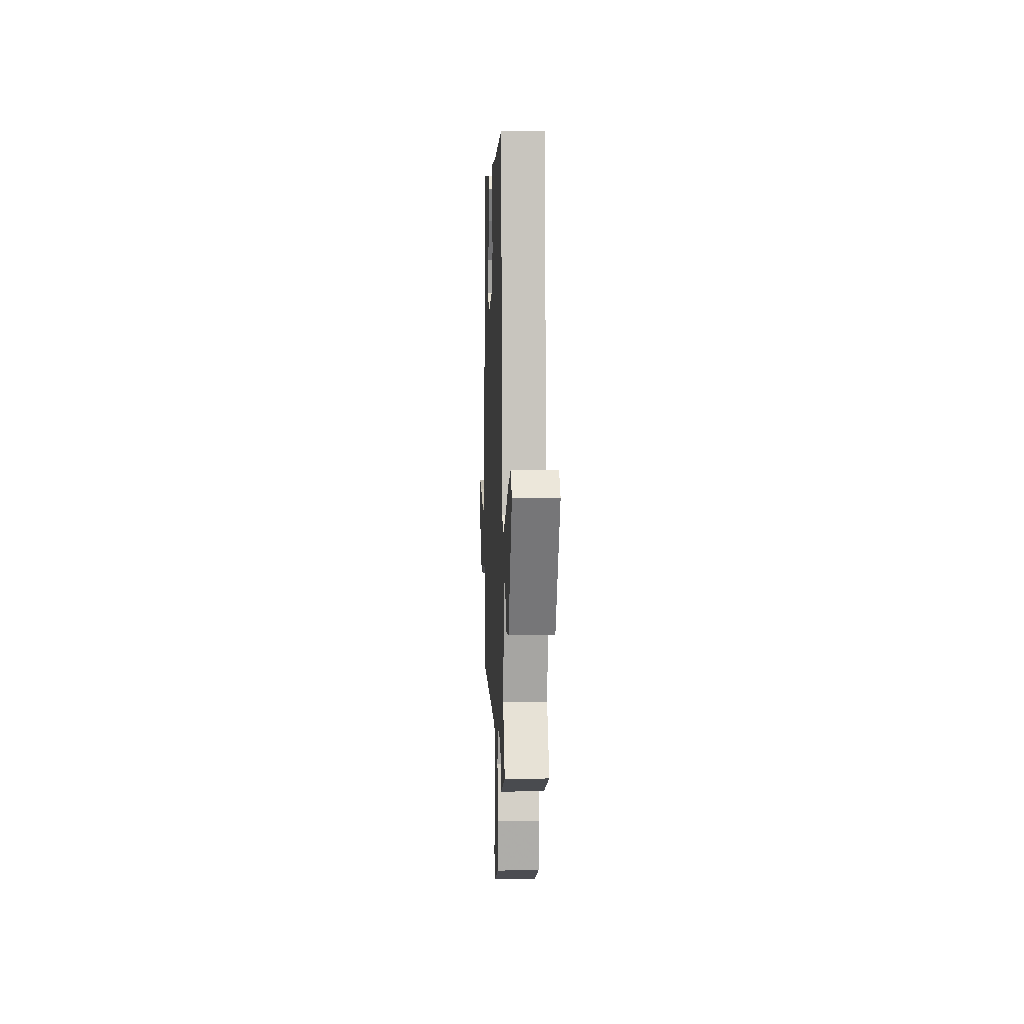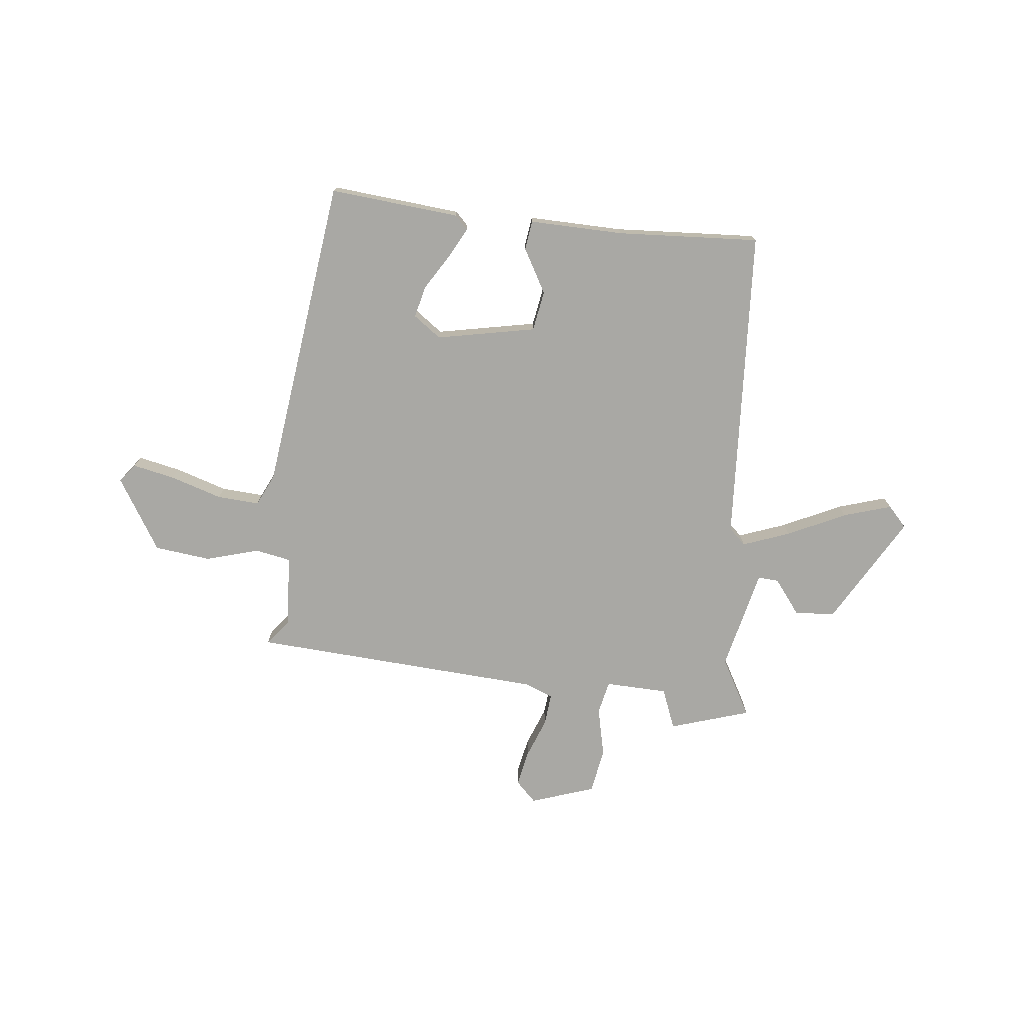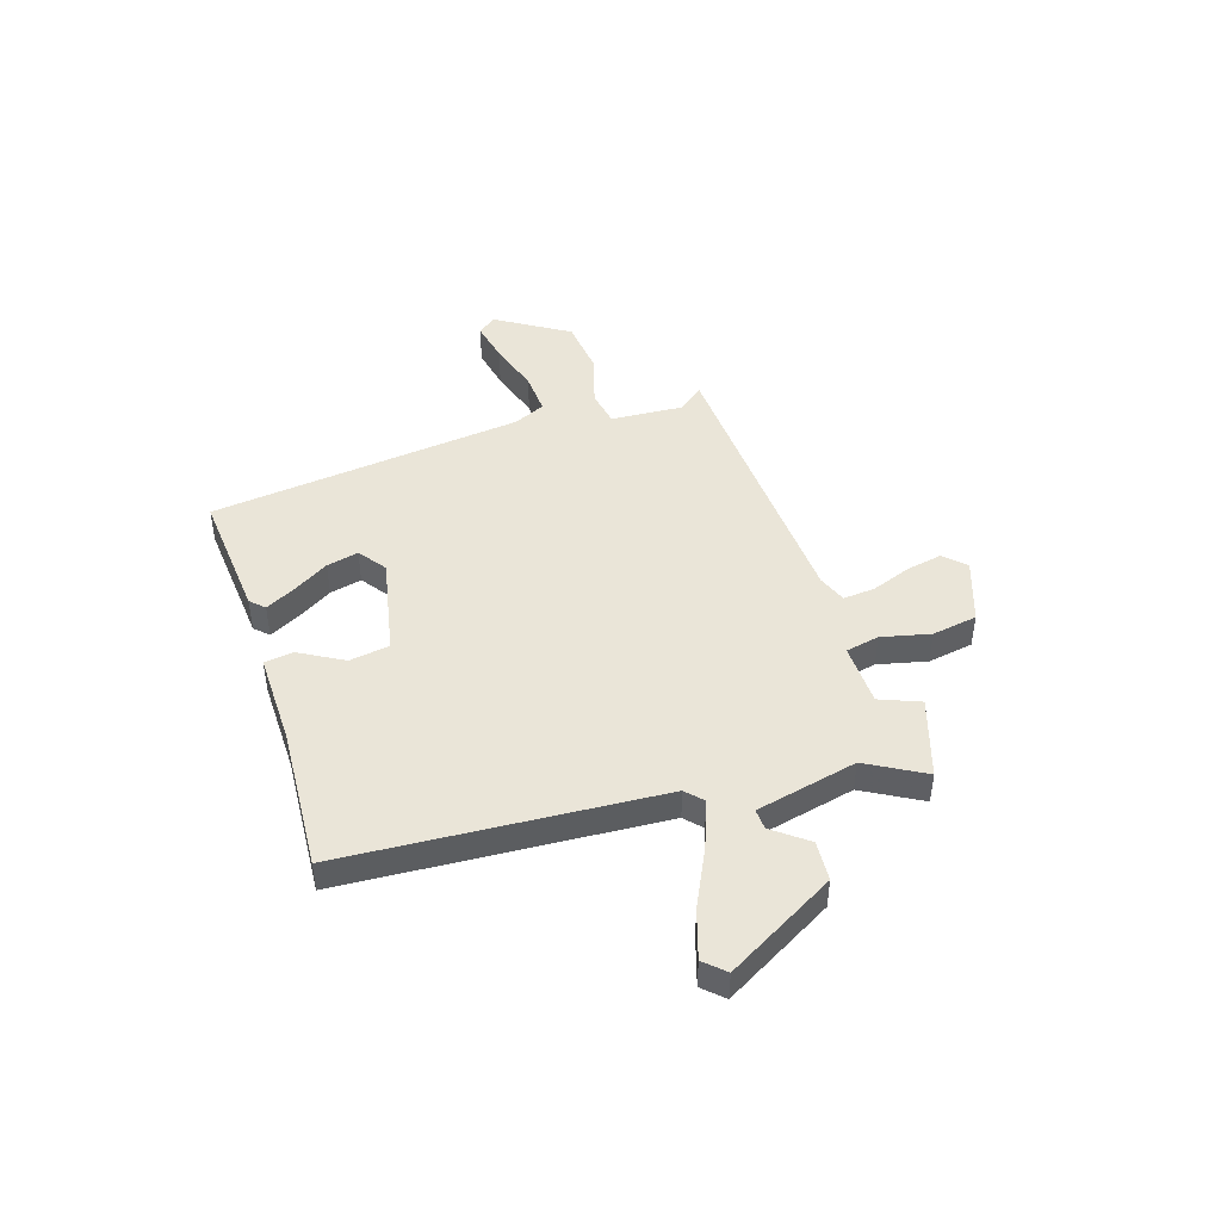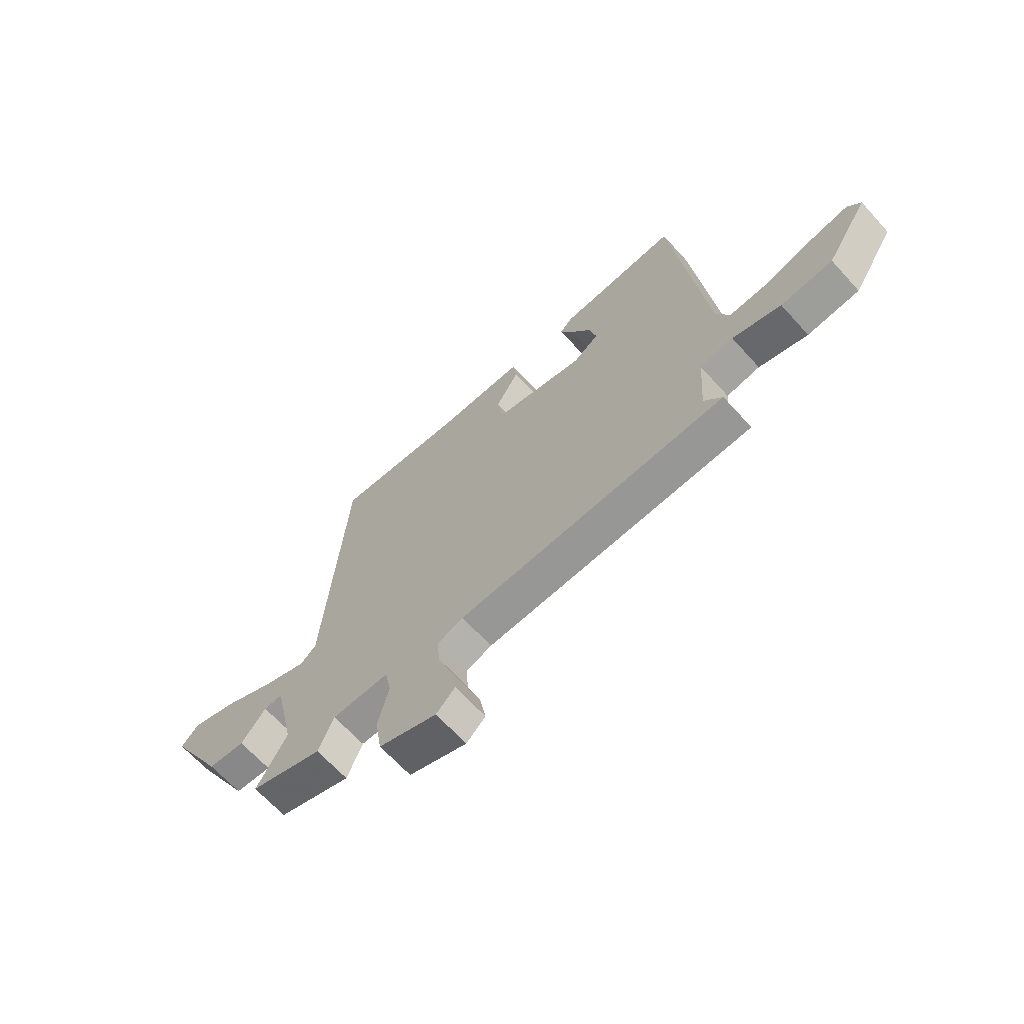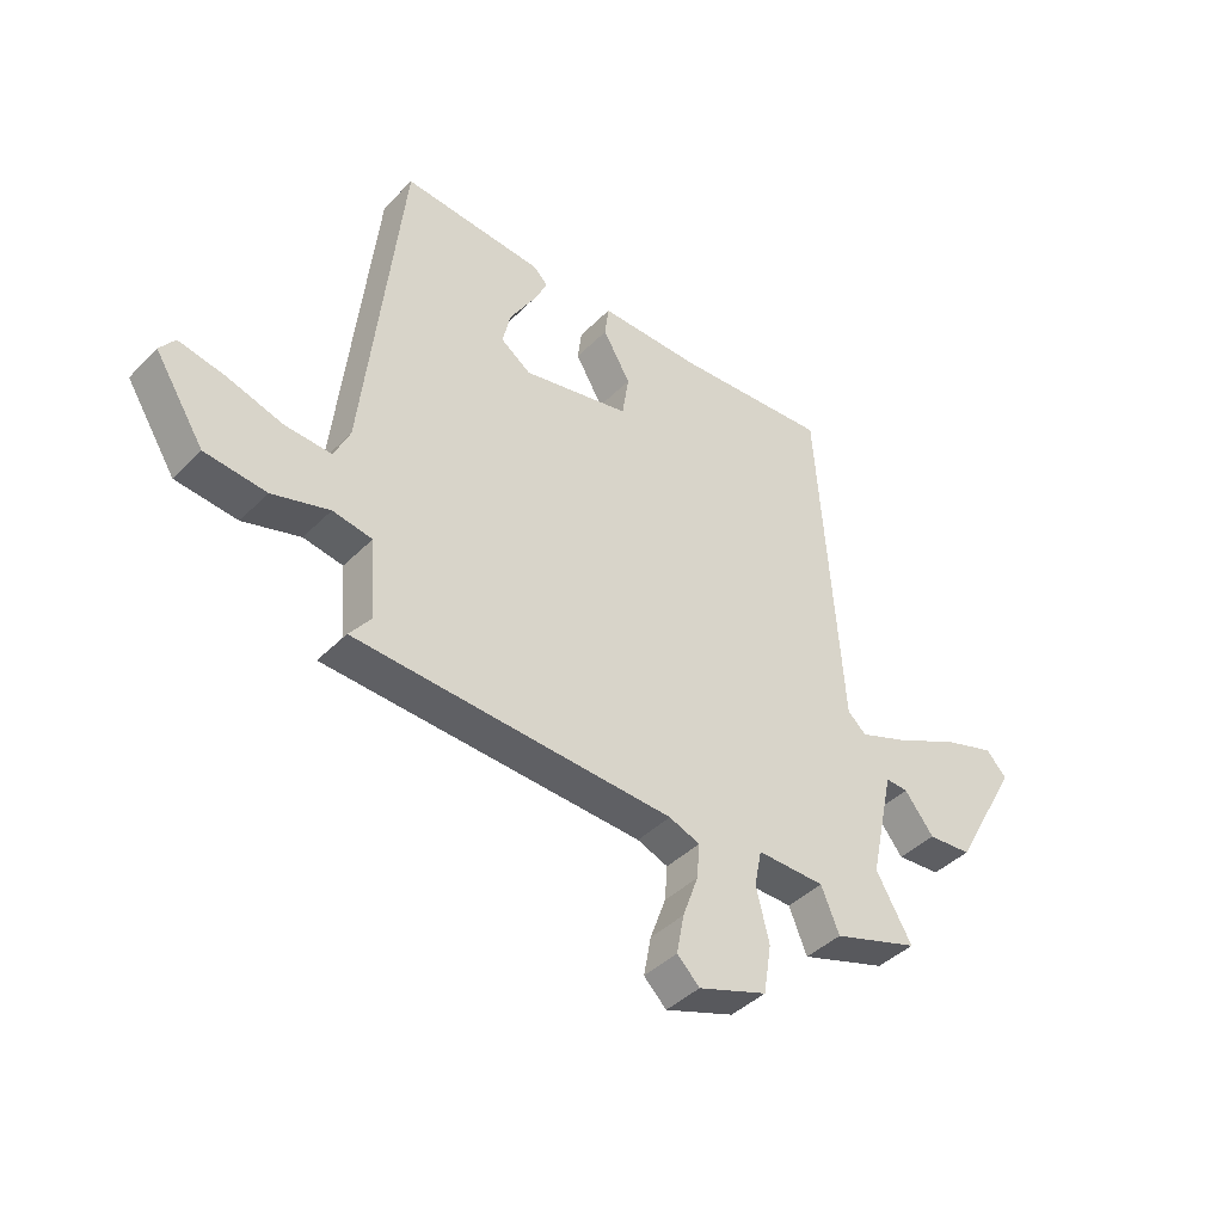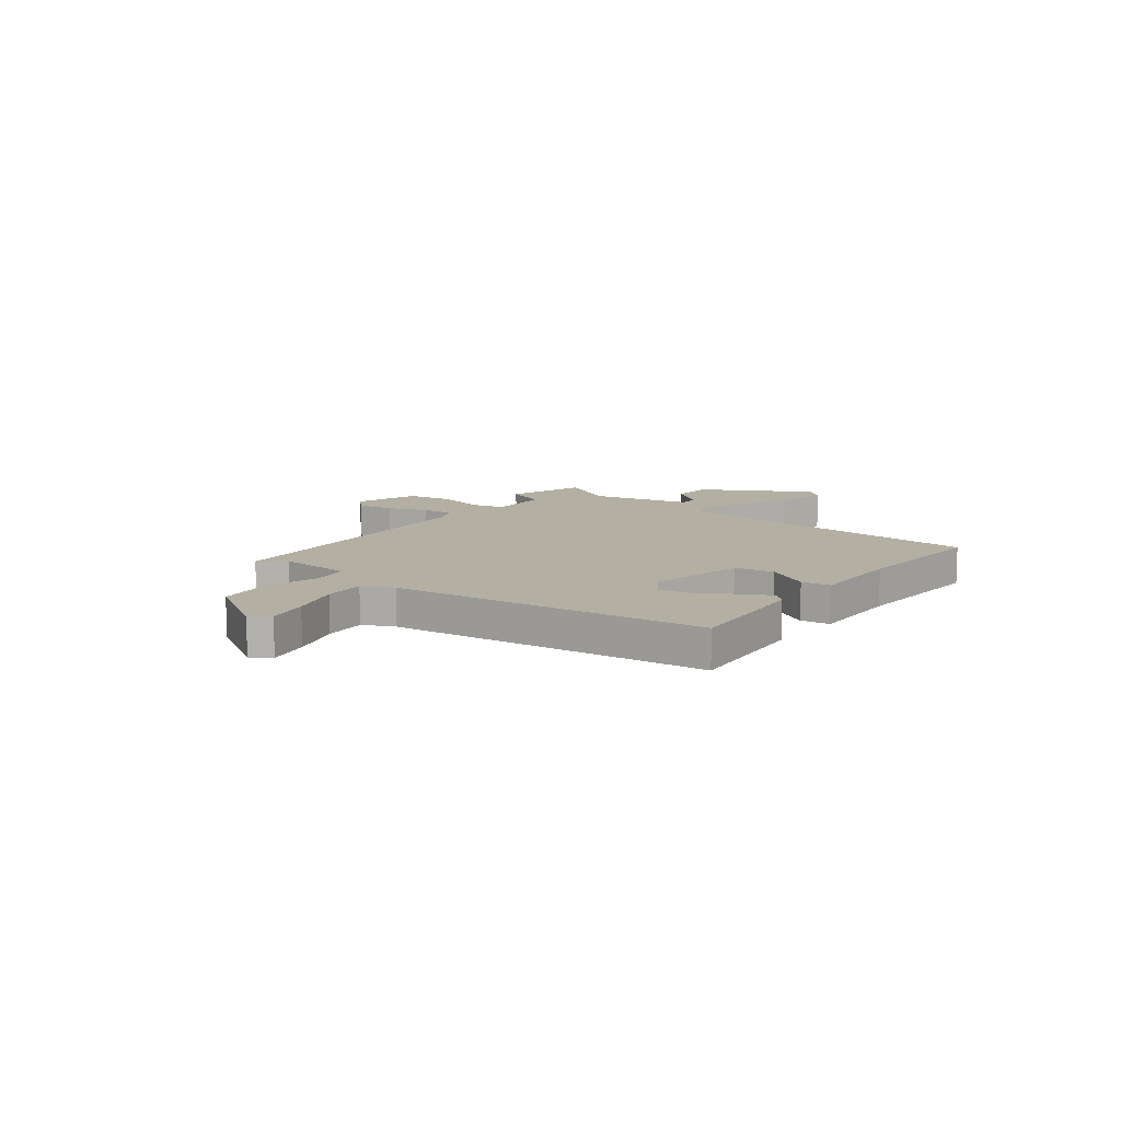
<metadata>
{"format":"obj","ext":"obj","renderer":"f3d","projection":"perspective","resolution":1024,"background":"white","views":[{"elev":4.2,"azim":87.6,"up":"+Z"},{"elev":-74.9,"azim":-7.1,"up":"+Y"},{"elev":45.4,"azim":71.7,"up":"+Y"},{"elev":-66.1,"azim":-137.8,"up":"+Z"},{"elev":-41.8,"azim":-40.0,"up":"+Z"},{"elev":11.2,"azim":-53.2,"up":"+Y"}]}
</metadata>
<code>
v -0.451 0.07 0.529
v -0.2 0.07 0.51
v -0.174 0.07 0.484
v -0.203 0.07 0.427
v -0.245 0.07 0.357
v -0.259 0.07 0.295
v -0.205 0.07 0.257
v -0.014 0.07 0.298
v -0.002 0.07 0.376
v -0.051 0.07 0.46
v -0.044 0.07 0.517
v 0.138 0.07 0.516
v 0.413 0.07 0.536
v 0.456 0.07 -0.075
v 0.489 0.07 -0.105
v 0.58 0.07 -0.07
v 0.691 0.07 -0.015
v 0.784 0.07 0.015
v 0.821 0.07 -0.024
v 0.703 0.07 -0.236
v 0.625 0.07 -0.242
v 0.573 0.07 -0.176
v 0.533 0.07 -0.174
v 0.49 0.07 -0.371
v 0.554 0.07 -0.482
v 0.4 0.07 -0.533
v 0.368 0.07 -0.455
v 0.247 0.07 -0.453
v 0.234 0.07 -0.518
v 0.257 0.07 -0.613
v 0.243 0.07 -0.701
v 0.12 0.07 -0.745
v 0.08 0.07 -0.706
v 0.093 0.07 -0.636
v 0.121 0.07 -0.559
v 0.126 0.07 -0.497
v 0.071 0.07 -0.476
v -0.496 0.07 -0.449
v -0.458 0.07 -0.4
v -0.468 0.07 -0.259
v -0.538 0.07 -0.247
v -0.64 0.07 -0.278
v -0.749 0.07 -0.267
v -0.837 0.07 -0.129
v -0.81 0.07 -0.093
v -0.728 0.07 -0.109
v -0.628 0.07 -0.139
v -0.546 0.07 -0.143
v -0.518 0.07 -0.082
v -0.451 0 0.529
v -0.2 0 0.51
v -0.174 0 0.484
v -0.203 0 0.427
v -0.245 0 0.357
v -0.259 0 0.295
v -0.205 0 0.257
v -0.014 0 0.298
v -0.002 0 0.376
v -0.051 0 0.46
v -0.044 0 0.517
v 0.138 0 0.516
v 0.413 0 0.536
v 0.456 0 -0.075
v 0.489 0 -0.105
v 0.58 0 -0.07
v 0.691 0 -0.015
v 0.784 0 0.015
v 0.821 0 -0.024
v 0.703 0 -0.236
v 0.625 0 -0.242
v 0.573 0 -0.176
v 0.533 0 -0.174
v 0.49 0 -0.371
v 0.554 0 -0.482
v 0.4 0 -0.533
v 0.368 0 -0.455
v 0.247 0 -0.453
v 0.234 0 -0.518
v 0.257 0 -0.613
v 0.243 0 -0.701
v 0.12 0 -0.745
v 0.08 0 -0.706
v 0.093 0 -0.636
v 0.121 0 -0.559
v 0.126 0 -0.497
v 0.071 0 -0.476
v -0.496 0 -0.449
v -0.458 0 -0.4
v -0.468 0 -0.259
v -0.538 0 -0.247
v -0.64 0 -0.278
v -0.749 0 -0.267
v -0.837 0 -0.129
v -0.81 0 -0.093
v -0.728 0 -0.109
v -0.628 0 -0.139
v -0.546 0 -0.143
v -0.518 0 -0.082
f 44 45 46 47
f 44 47 48
f 41 42 43 44
f 40 41 44 48
f 37 38 39
f 37 39 40
f 36 37 40 48
f 32 33 34 35
f 32 35 36
f 29 30 31 32
f 28 29 32 36
f 24 25 26 27
f 23 24 27 28
f 19 20 21 22
f 19 22 23
f 16 17 18 19
f 15 16 19 23
f 14 15 23 28
f 12 13 14 28
f 9 10 11 12
f 8 9 12 28
f 2 3 4 5
f 49 1 2 5
f 49 5 6
f 48 49 6 7
f 28 36 48
f 7 8 28 48
f 96 95 94 93
f 97 96 93
f 93 92 91 90
f 97 93 90 89
f 88 87 86
f 89 88 86
f 97 89 86 85
f 84 83 82 81
f 85 84 81
f 81 80 79 78
f 85 81 78 77
f 76 75 74 73
f 77 76 73 72
f 71 70 69 68
f 72 71 68
f 68 67 66 65
f 72 68 65 64
f 77 72 64 63
f 77 63 62 61
f 61 60 59 58
f 77 61 58 57
f 54 53 52 51
f 54 51 50 98
f 55 54 98
f 56 55 98 97
f 97 85 77
f 97 77 57 56
f 1 50 51 2
f 2 51 52 3
f 3 52 53 4
f 4 53 54 5
f 5 54 55 6
f 6 55 56 7
f 7 56 57 8
f 8 57 58 9
f 9 58 59 10
f 10 59 60 11
f 11 60 61 12
f 12 61 62 13
f 13 62 63 14
f 14 63 64 15
f 15 64 65 16
f 16 65 66 17
f 17 66 67 18
f 18 67 68 19
f 19 68 69 20
f 20 69 70 21
f 21 70 71 22
f 22 71 72 23
f 23 72 73 24
f 24 73 74 25
f 25 74 75 26
f 26 75 76 27
f 27 76 77 28
f 28 77 78 29
f 29 78 79 30
f 30 79 80 31
f 31 80 81 32
f 32 81 82 33
f 33 82 83 34
f 34 83 84 35
f 35 84 85 36
f 36 85 86 37
f 37 86 87 38
f 38 87 88 39
f 39 88 89 40
f 40 89 90 41
f 41 90 91 42
f 42 91 92 43
f 43 92 93 44
f 44 93 94 45
f 45 94 95 46
f 46 95 96 47
f 47 96 97 48
f 48 97 98 49
f 49 98 50 1

</code>
